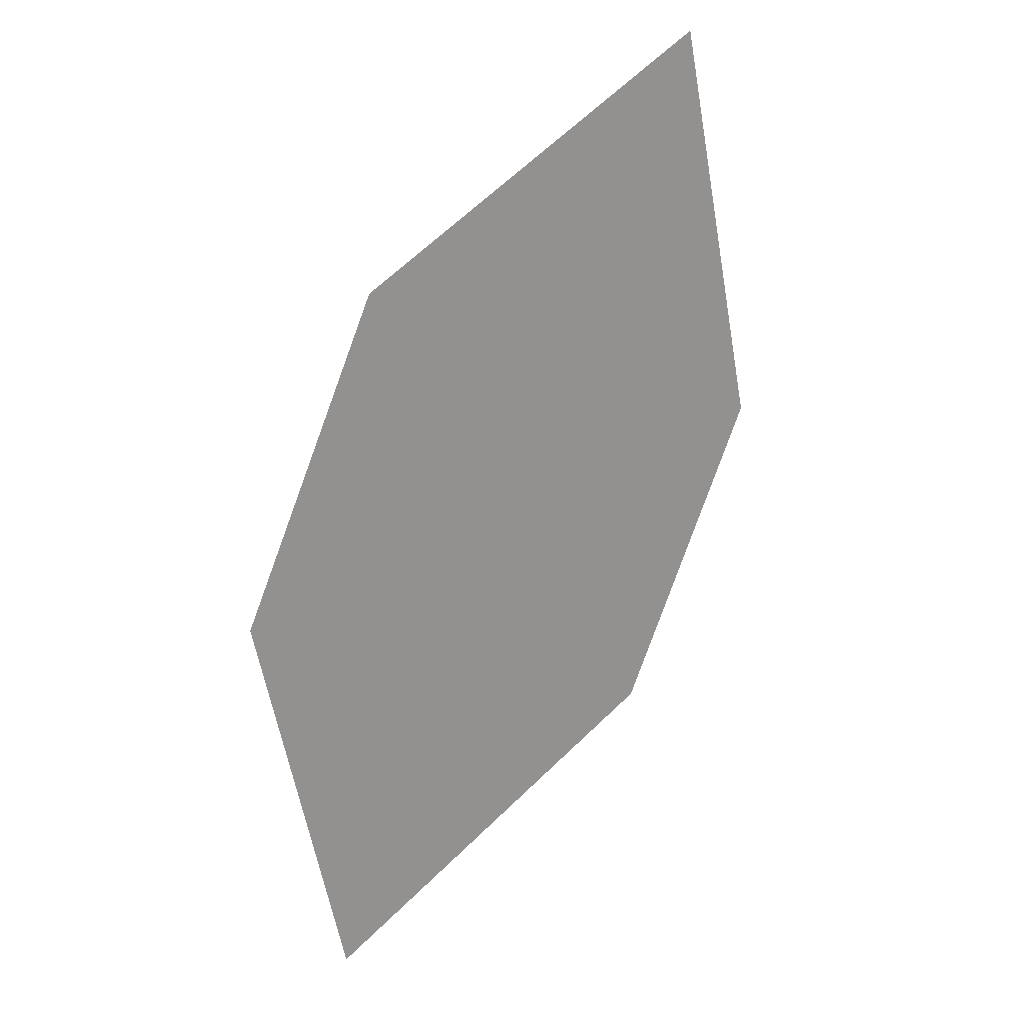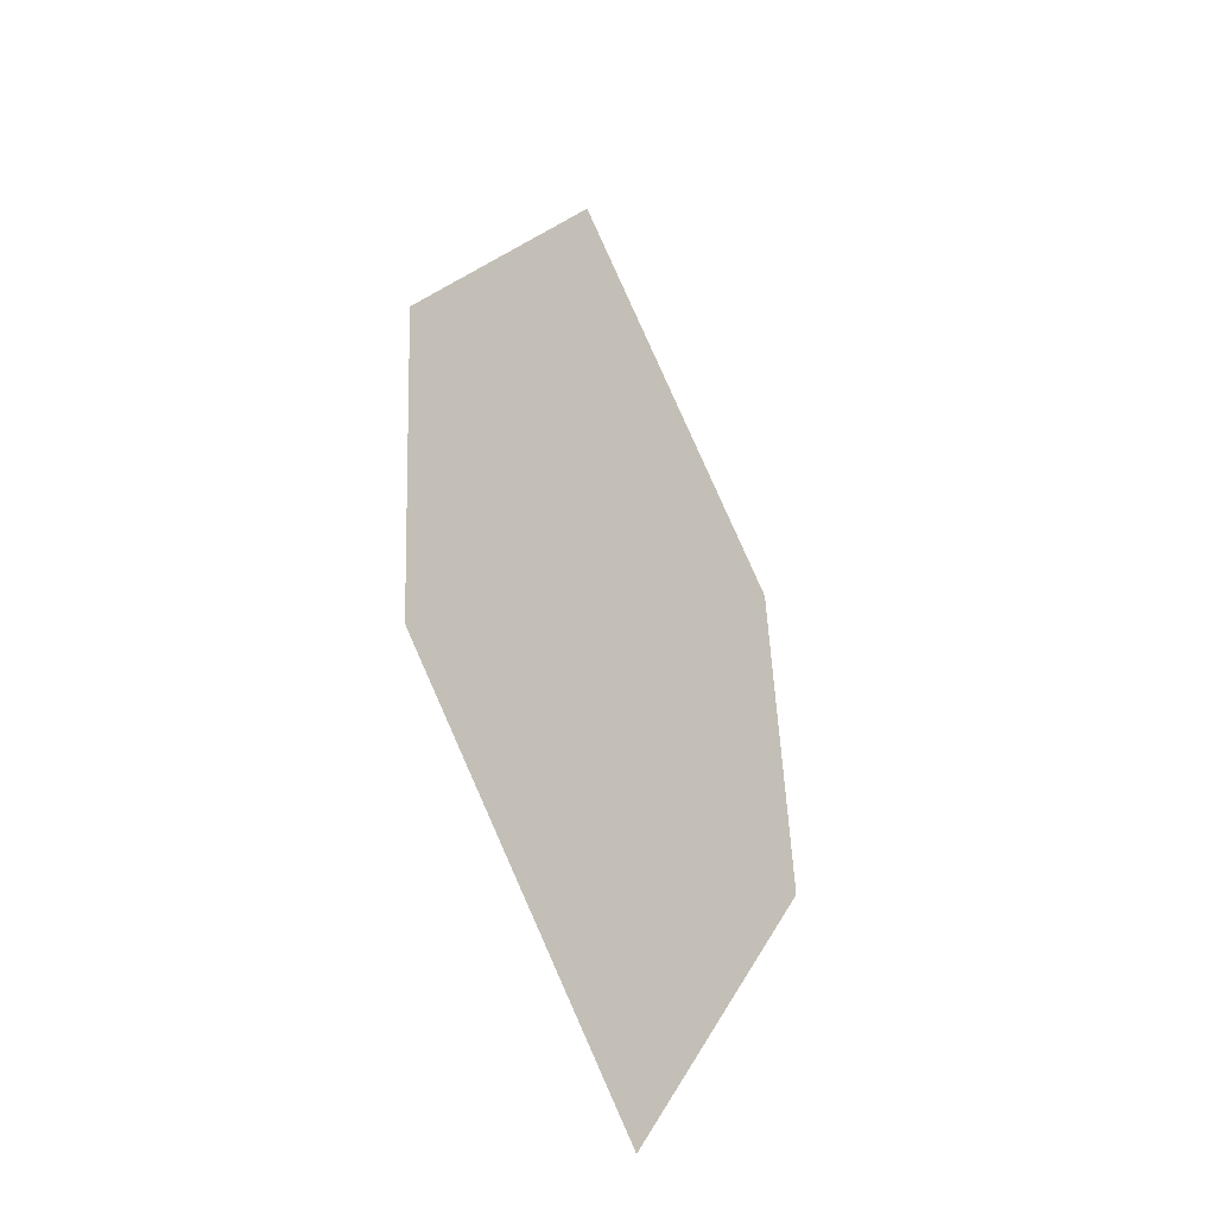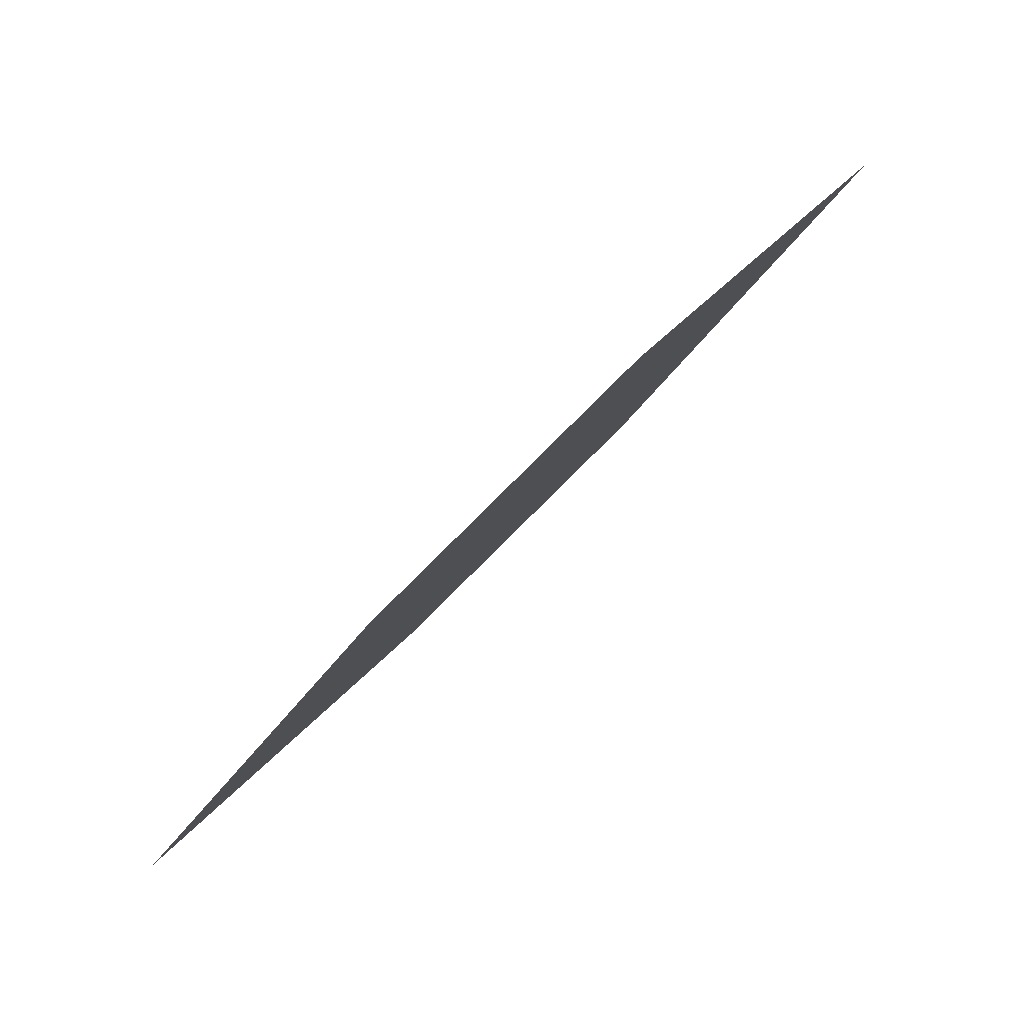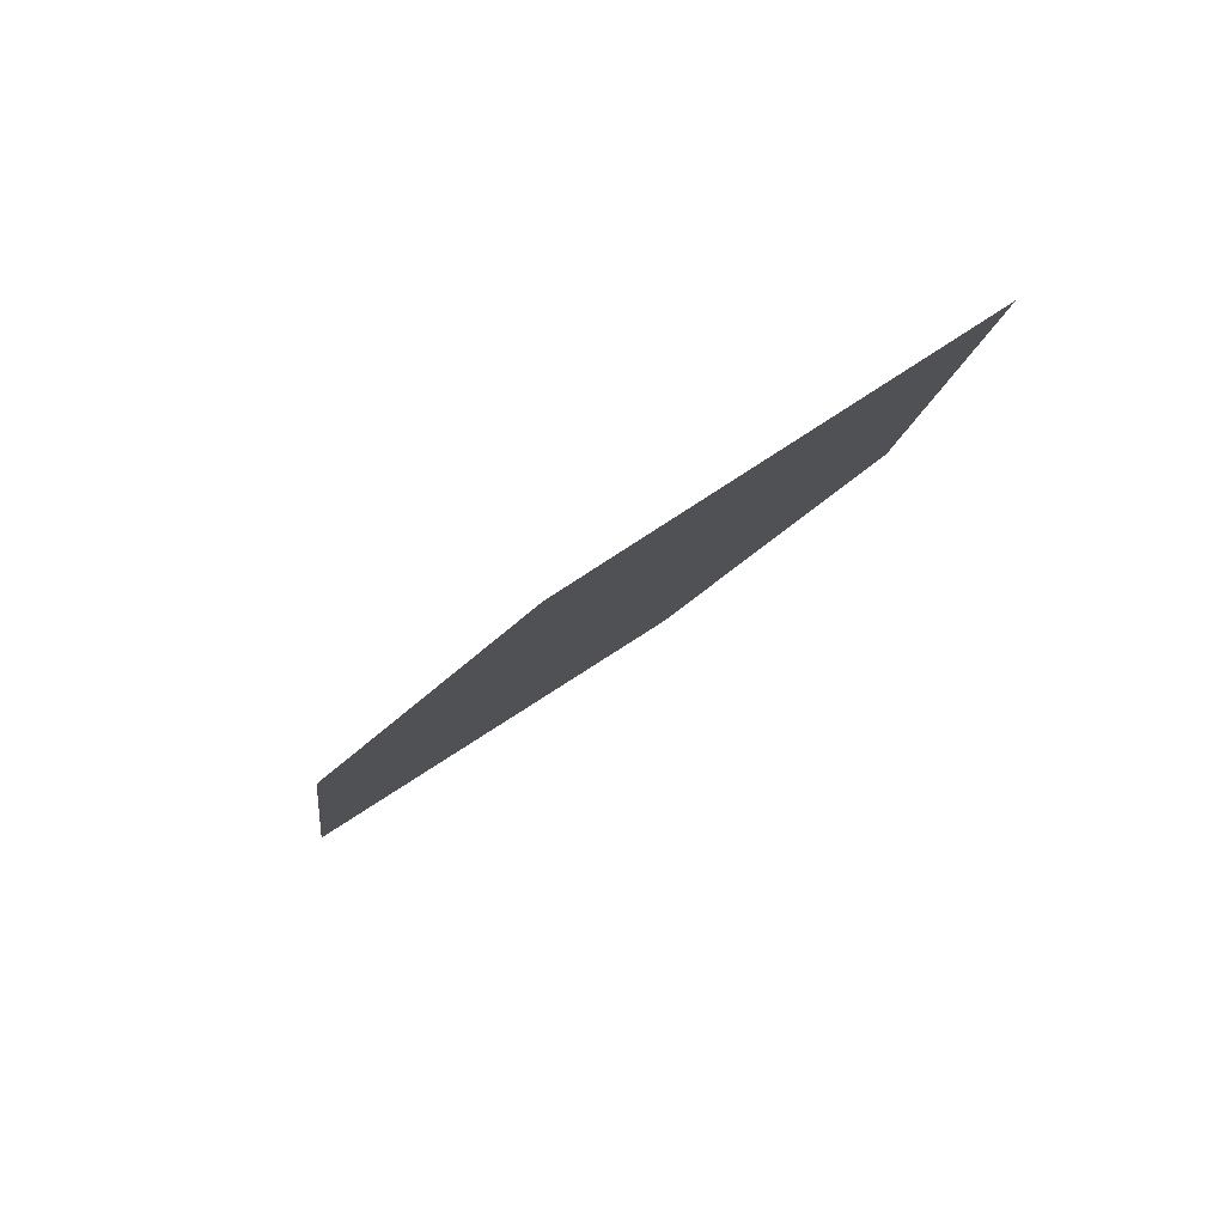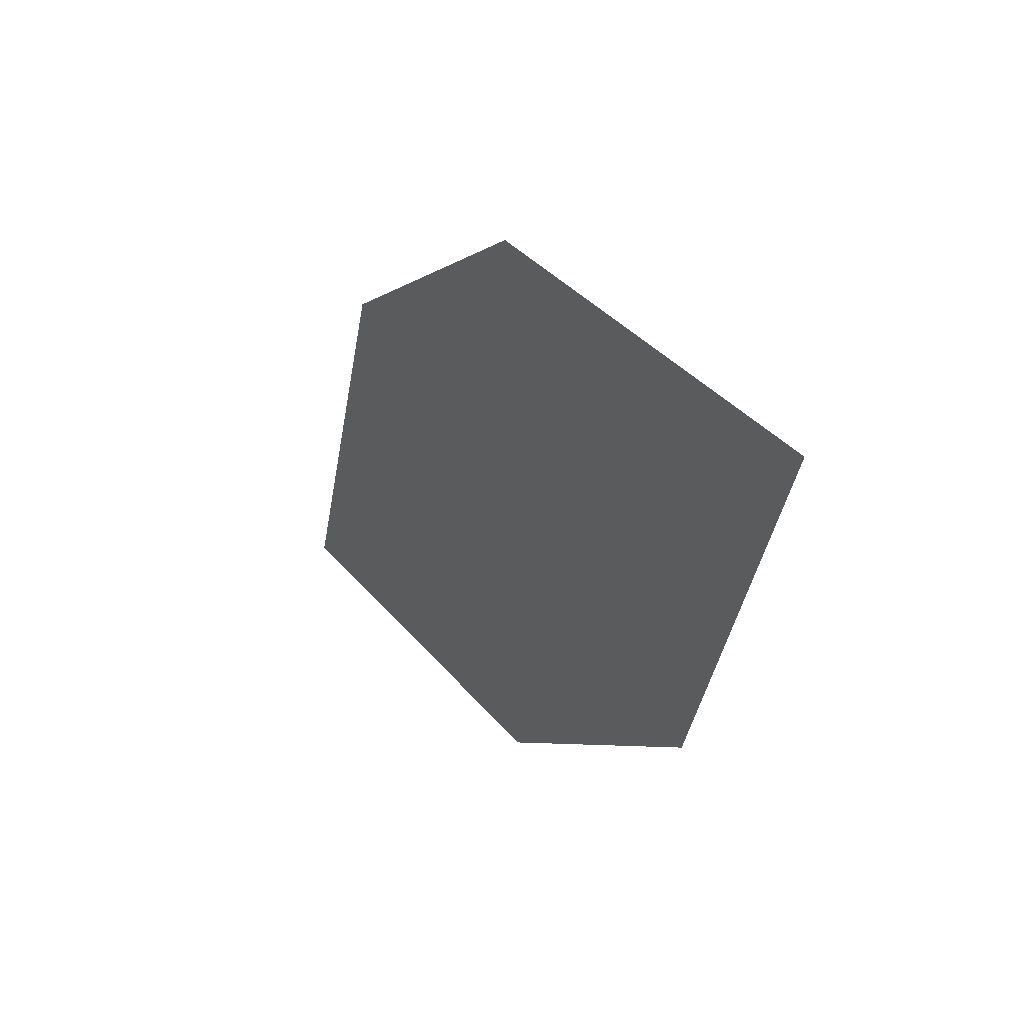
<metadata>
{"format":"obj","ext":"obj","renderer":"f3d","projection":"perspective","resolution":1024,"background":"white","views":[{"elev":65.6,"azim":-59.4,"up":"+Y"},{"elev":19.8,"azim":-85.8,"up":"+Y"},{"elev":-45.4,"azim":40.5,"up":"+Y"},{"elev":-27.8,"azim":-95.5,"up":"+Z"},{"elev":-41.2,"azim":-115.4,"up":"+Y"}]}
</metadata>
<code>
o leaves.125
v -0.2755 0.03863 1.574
v -0.2949 -0.001054 1.596
v -0.3756 -0.02247 1.587
v -0.3227 0.03758 1.561
v -0.3561 0.01721 1.565
v -0.3283 -0.02142 1.6
f 1 2 6 3
f 1 3 5 4

</code>
